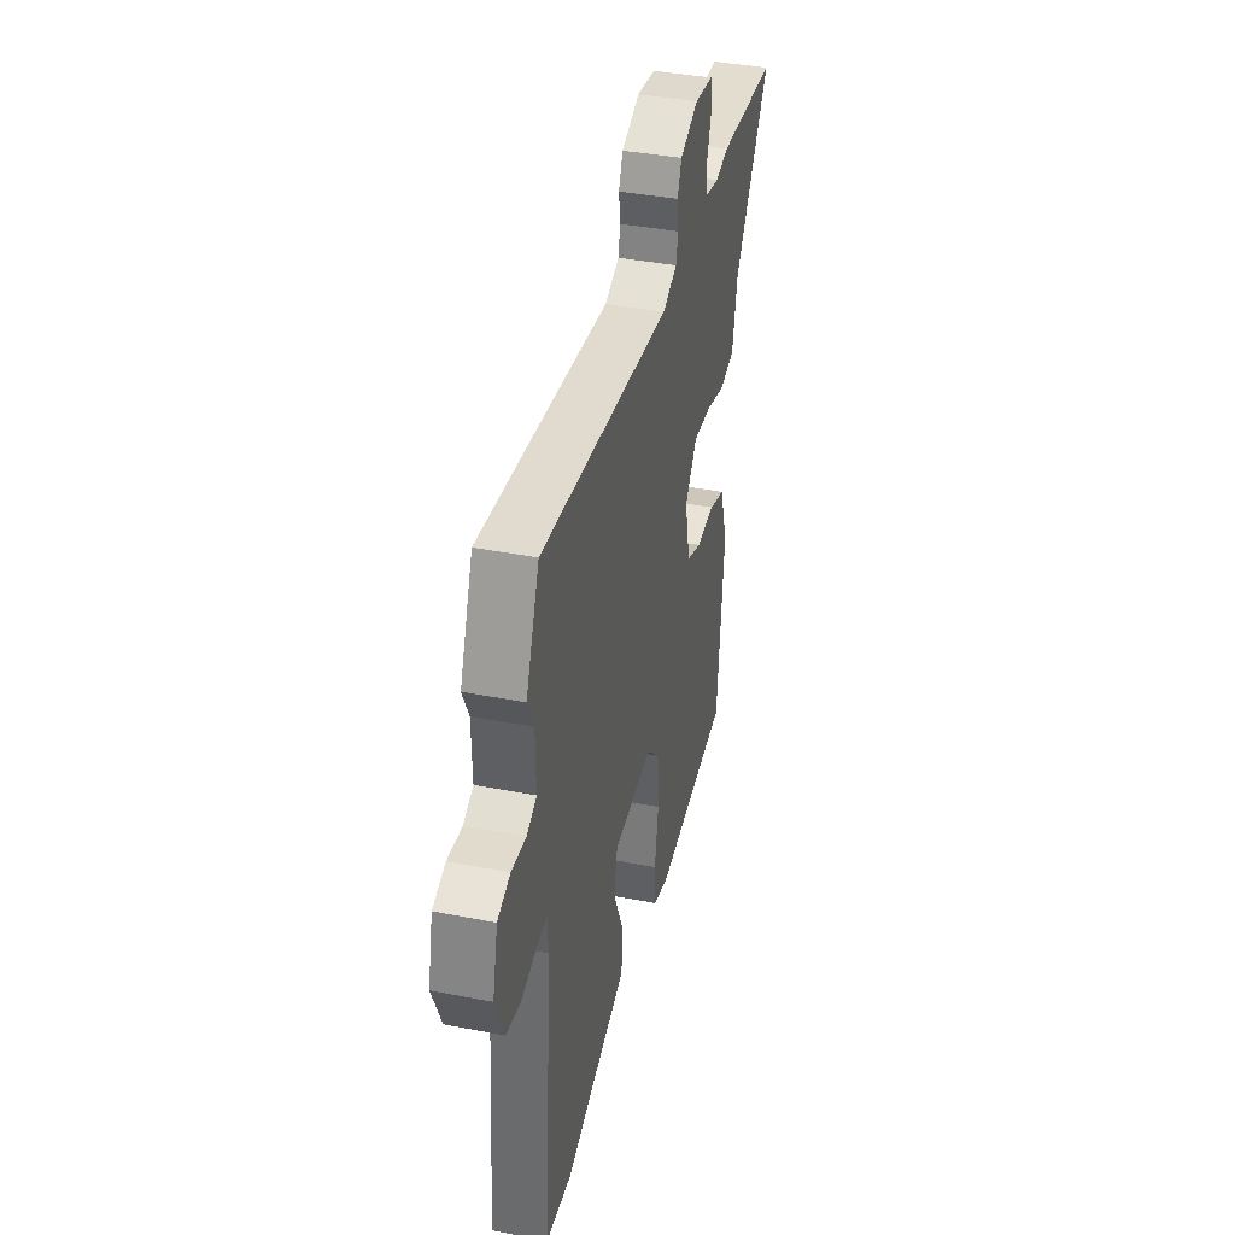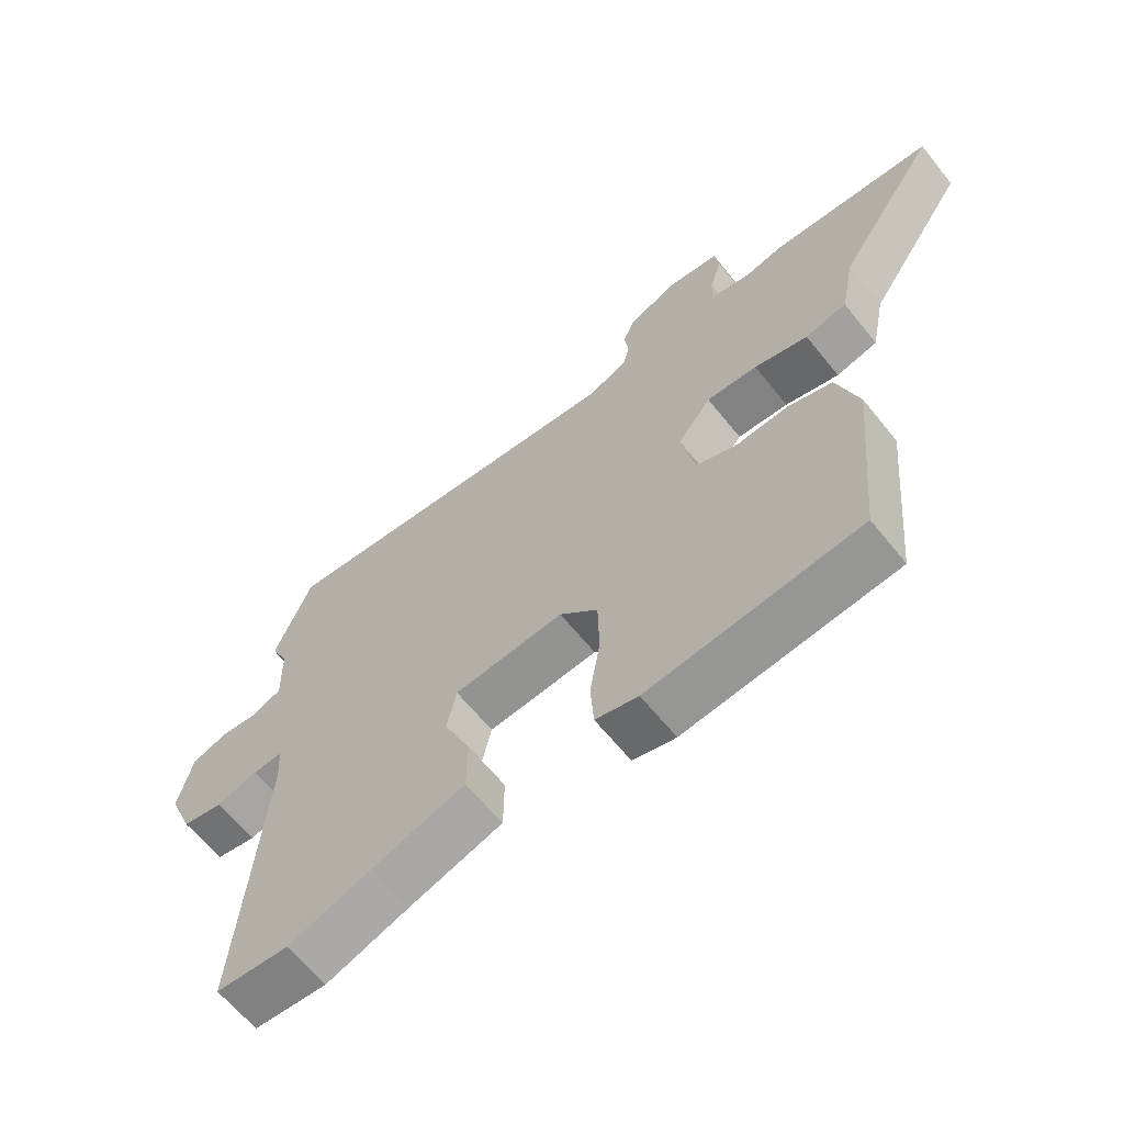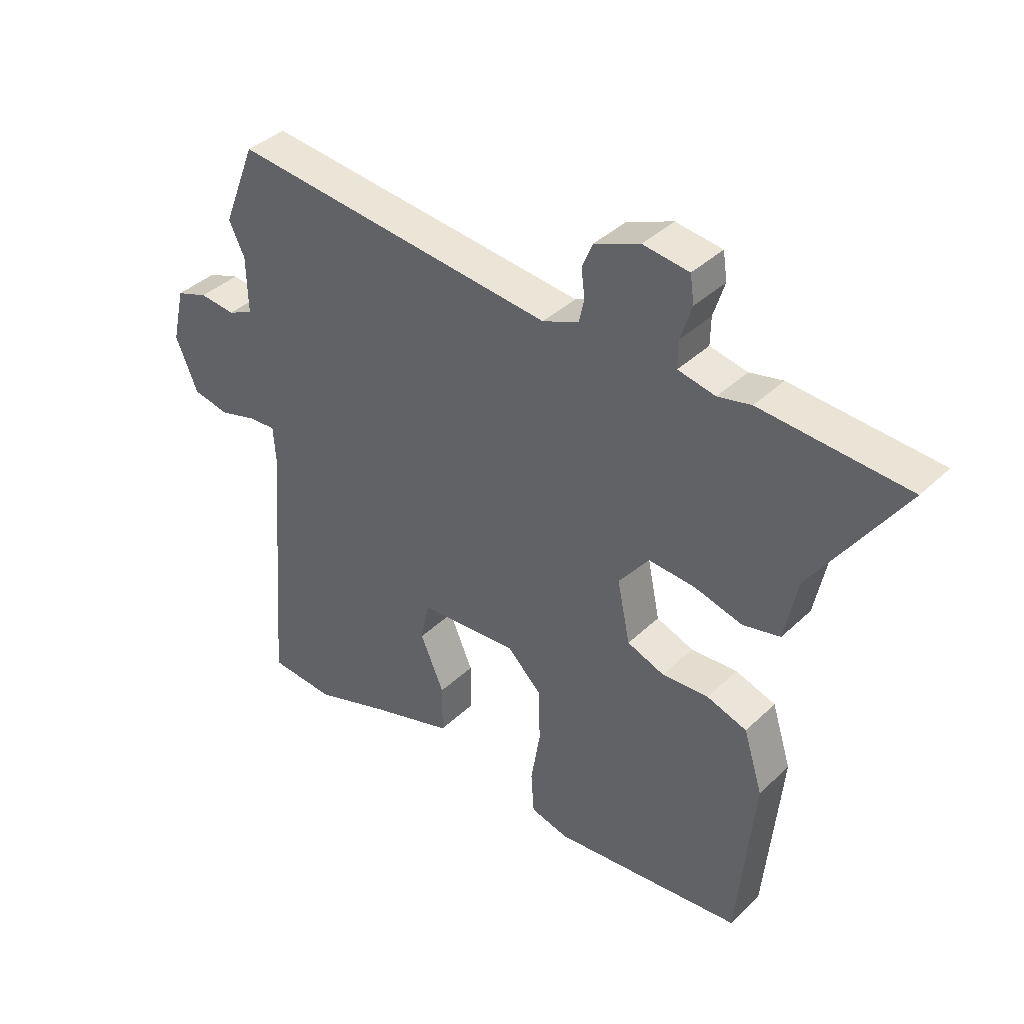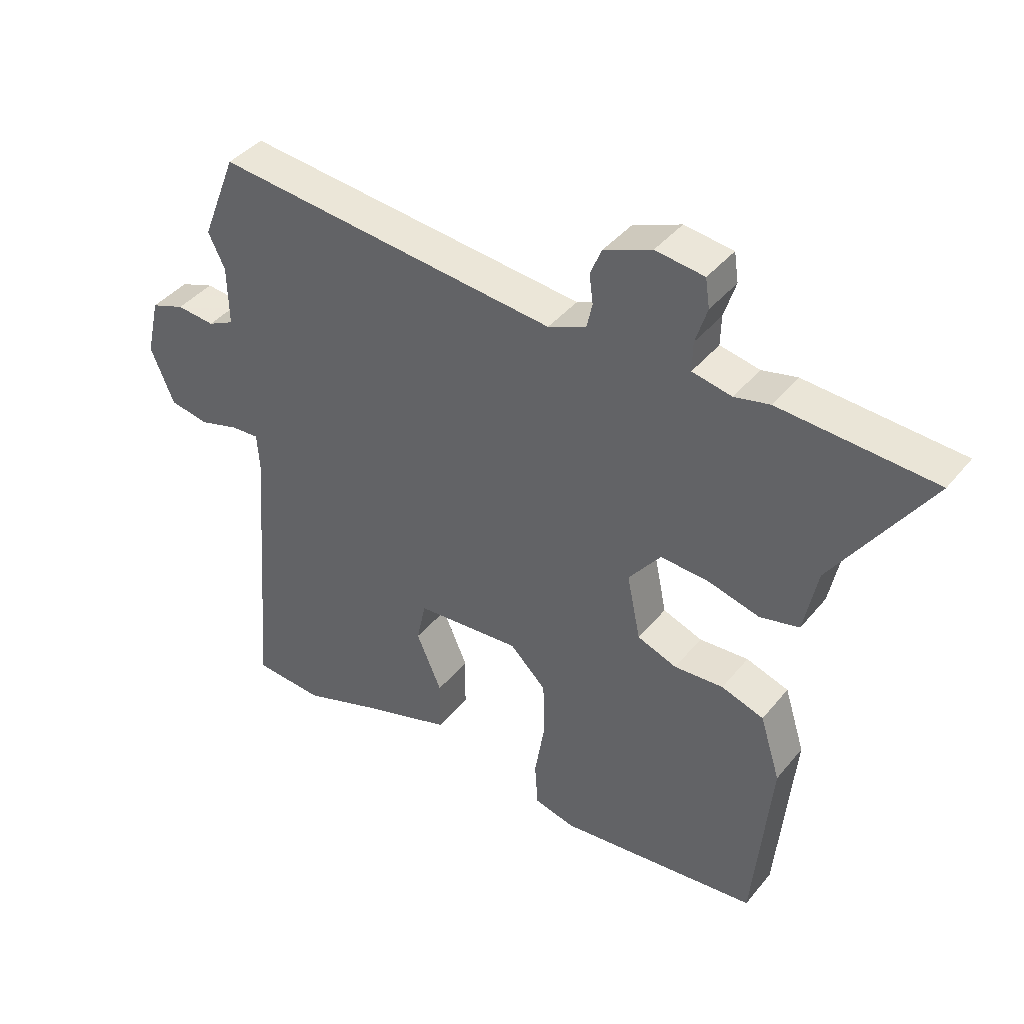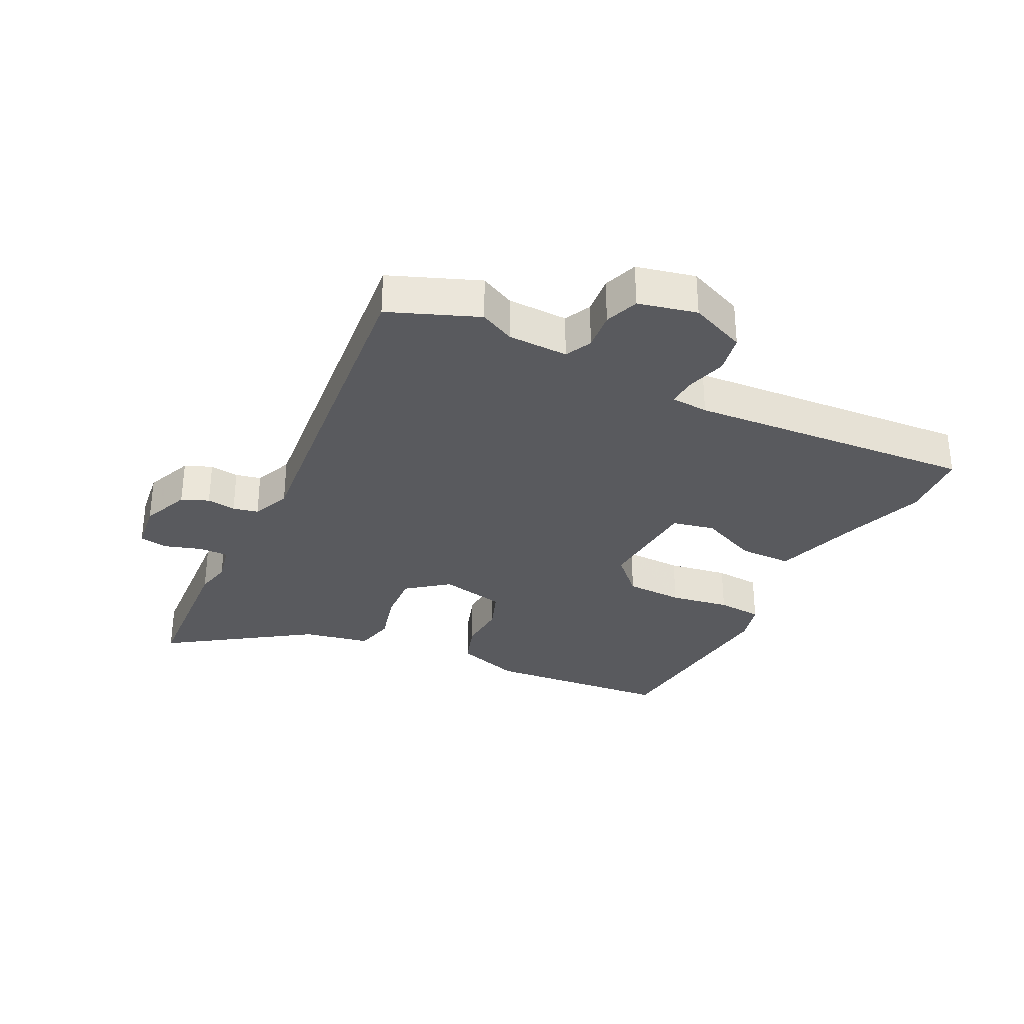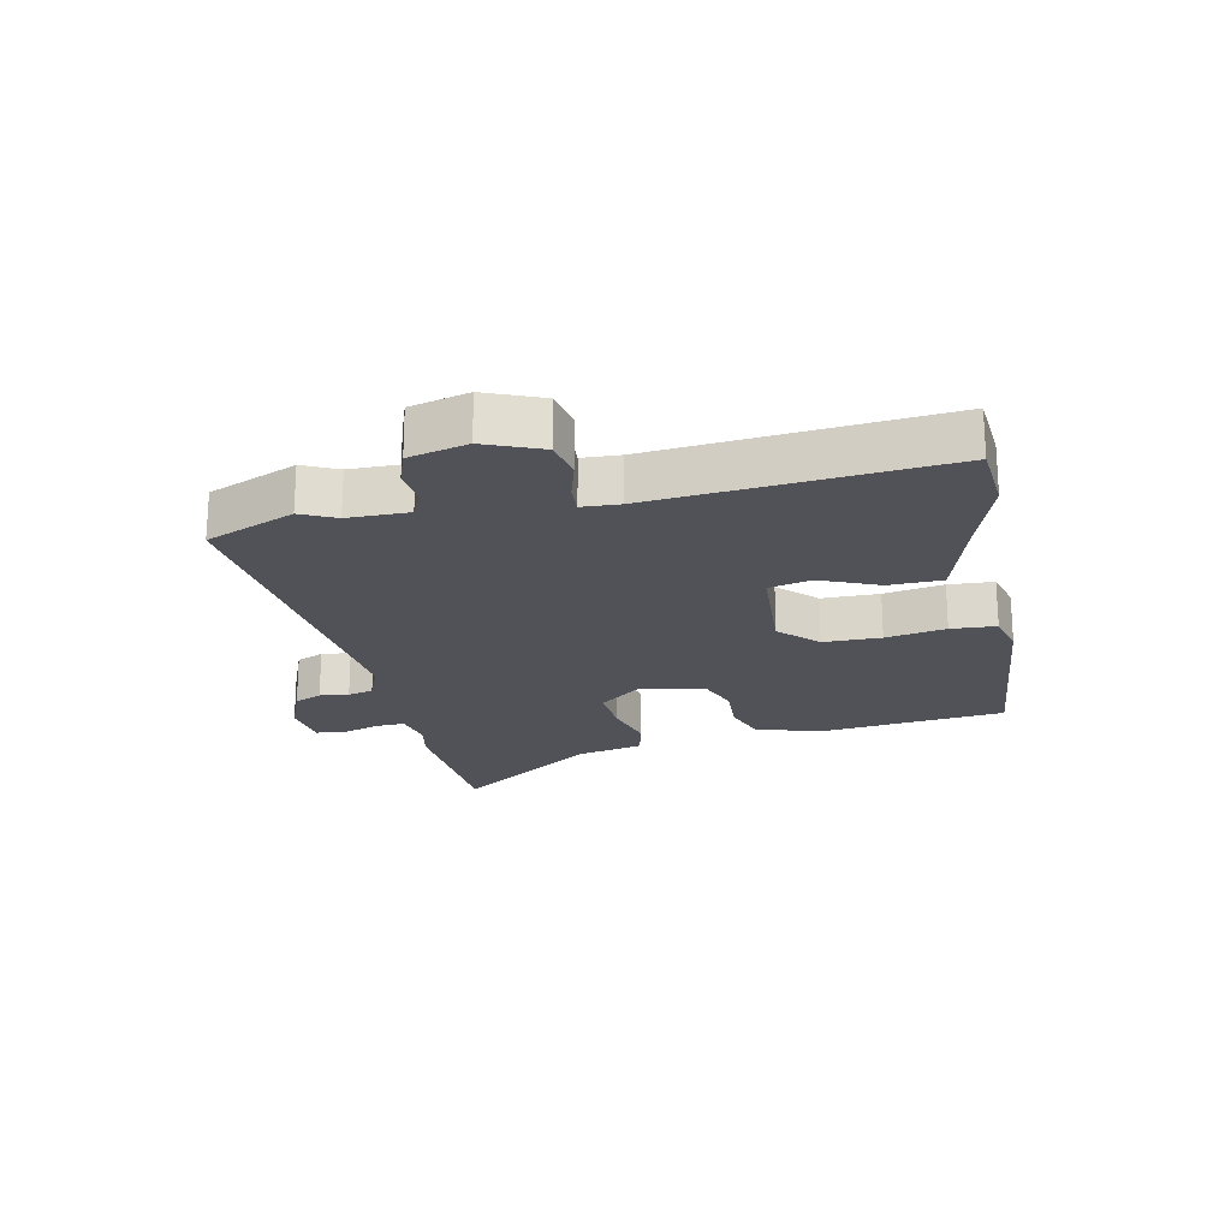
<metadata>
{"format":"obj","ext":"obj","renderer":"f3d","projection":"perspective","resolution":1024,"background":"white","views":[{"elev":38.8,"azim":103.8,"up":"+Z"},{"elev":-63.5,"azim":-141.2,"up":"+Z"},{"elev":39.0,"azim":-139.6,"up":"+Z"},{"elev":40.9,"azim":-144.6,"up":"+Z"},{"elev":-31.8,"azim":63.6,"up":"+Y"},{"elev":-21.4,"azim":102.5,"up":"+Y"}]}
</metadata>
<code>
v -0.673 0.07 0.489
v -0.421 0.07 0.505
v -0.364 0.07 0.492
v -0.3 0.07 0.505
v -0.301 0.07 0.553
v -0.32 0.07 0.613
v -0.313 0.07 0.66
v -0.234 0.07 0.67
v -0.156 0.07 0.638
v -0.138 0.07 0.594
v -0.144 0.07 0.547
v -0.135 0.07 0.506
v -0.073 0.07 0.48
v 0.486 0.07 0.536
v 0.543 0.07 0.392
v 0.516 0.07 0.336
v 0.514 0.07 0.238
v 0.557 0.07 0.217
v 0.619 0.07 0.223
v 0.674 0.07 0.203
v 0.696 0.07 0.108
v 0.658 0.07 0.017
v 0.595 0.07 0.005
v 0.53 0.07 0.024
v 0.484 0.07 0.027
v 0.48 0.07 -0.034
v 0.516 0.07 -0.499
v 0.403 0.07 -0.507
v 0.275 0.07 -0.462
v 0.131 0.07 -0.416
v 0.13 0.07 -0.33
v 0.171 0.07 -0.236
v 0.156 0.07 -0.167
v -0.014 0.07 -0.154
v -0.073 0.07 -0.212
v -0.075 0.07 -0.305
v -0.059 0.07 -0.402
v -0.064 0.07 -0.475
v -0.13 0.07 -0.492
v -0.457 0.07 -0.457
v -0.486 0.07 -0.156
v -0.453 0.07 -0.051
v -0.384 0.07 -0.028
v -0.304 0.07 -0.033
v -0.24 0.07 -0.009
v -0.218 0.07 0.097
v -0.27 0.07 0.164
v -0.349 0.07 0.159
v -0.432 0.07 0.137
v -0.496 0.07 0.152
v -0.518 0.07 0.26
v -0.673 0 0.489
v -0.421 0 0.505
v -0.364 0 0.492
v -0.3 0 0.505
v -0.301 0 0.553
v -0.32 0 0.613
v -0.313 0 0.66
v -0.234 0 0.67
v -0.156 0 0.638
v -0.138 0 0.594
v -0.144 0 0.547
v -0.135 0 0.506
v -0.073 0 0.48
v 0.486 0 0.536
v 0.543 0 0.392
v 0.516 0 0.336
v 0.514 0 0.238
v 0.557 0 0.217
v 0.619 0 0.223
v 0.674 0 0.203
v 0.696 0 0.108
v 0.658 0 0.017
v 0.595 0 0.005
v 0.53 0 0.024
v 0.484 0 0.027
v 0.48 0 -0.034
v 0.516 0 -0.499
v 0.403 0 -0.507
v 0.275 0 -0.462
v 0.131 0 -0.416
v 0.13 0 -0.33
v 0.171 0 -0.236
v 0.156 0 -0.167
v -0.014 0 -0.154
v -0.073 0 -0.212
v -0.075 0 -0.305
v -0.059 0 -0.402
v -0.064 0 -0.475
v -0.13 0 -0.492
v -0.457 0 -0.457
v -0.486 0 -0.156
v -0.453 0 -0.051
v -0.384 0 -0.028
v -0.304 0 -0.033
v -0.24 0 -0.009
v -0.218 0 0.097
v -0.27 0 0.164
v -0.349 0 0.159
v -0.432 0 0.137
v -0.496 0 0.152
v -0.518 0 0.26
f 48 49 50 51
f 47 48 51 1
f 41 42 43 44
f 41 44 45
f 40 41 45
f 39 40 45
f 36 37 38 39
f 35 36 39 45
f 34 35 45 46
f 29 30 31 32
f 29 32 33
f 26 27 28 29
f 25 26 29 33
f 21 22 23 24
f 21 24 25
f 18 19 20 21
f 17 18 21 25
f 16 17 25 33
f 13 14 15 16
f 8 9 10 11
f 8 11 12
f 5 6 7 8
f 4 5 8 12
f 3 4 12 13
f 47 1 2 3
f 33 34 46 47
f 16 33 47
f 3 13 16 47
f 102 101 100 99
f 52 102 99 98
f 95 94 93 92
f 96 95 92
f 96 92 91
f 96 91 90
f 90 89 88 87
f 96 90 87 86
f 97 96 86 85
f 83 82 81 80
f 84 83 80
f 80 79 78 77
f 84 80 77 76
f 75 74 73 72
f 76 75 72
f 72 71 70 69
f 76 72 69 68
f 84 76 68 67
f 67 66 65 64
f 62 61 60 59
f 63 62 59
f 59 58 57 56
f 63 59 56 55
f 64 63 55 54
f 54 53 52 98
f 98 97 85 84
f 98 84 67
f 98 67 64 54
f 1 52 53 2
f 2 53 54 3
f 3 54 55 4
f 4 55 56 5
f 5 56 57 6
f 6 57 58 7
f 7 58 59 8
f 8 59 60 9
f 9 60 61 10
f 10 61 62 11
f 11 62 63 12
f 12 63 64 13
f 13 64 65 14
f 14 65 66 15
f 15 66 67 16
f 16 67 68 17
f 17 68 69 18
f 18 69 70 19
f 19 70 71 20
f 20 71 72 21
f 21 72 73 22
f 22 73 74 23
f 23 74 75 24
f 24 75 76 25
f 25 76 77 26
f 26 77 78 27
f 27 78 79 28
f 28 79 80 29
f 29 80 81 30
f 30 81 82 31
f 31 82 83 32
f 32 83 84 33
f 33 84 85 34
f 34 85 86 35
f 35 86 87 36
f 36 87 88 37
f 37 88 89 38
f 38 89 90 39
f 39 90 91 40
f 40 91 92 41
f 41 92 93 42
f 42 93 94 43
f 43 94 95 44
f 44 95 96 45
f 45 96 97 46
f 46 97 98 47
f 47 98 99 48
f 48 99 100 49
f 49 100 101 50
f 50 101 102 51
f 51 102 52 1

</code>
